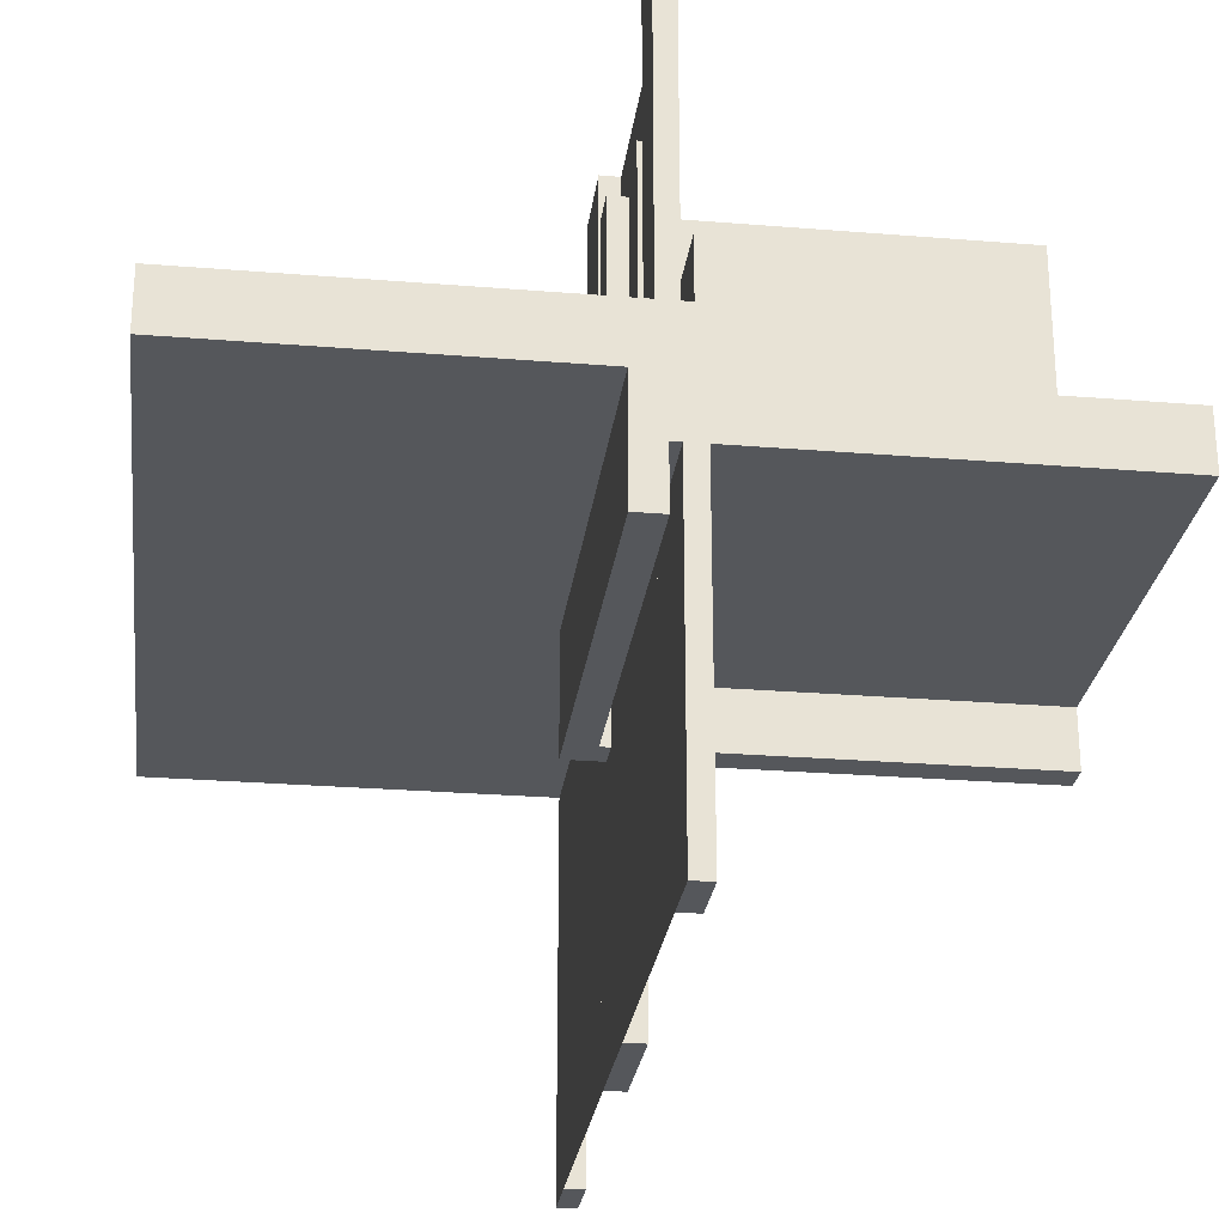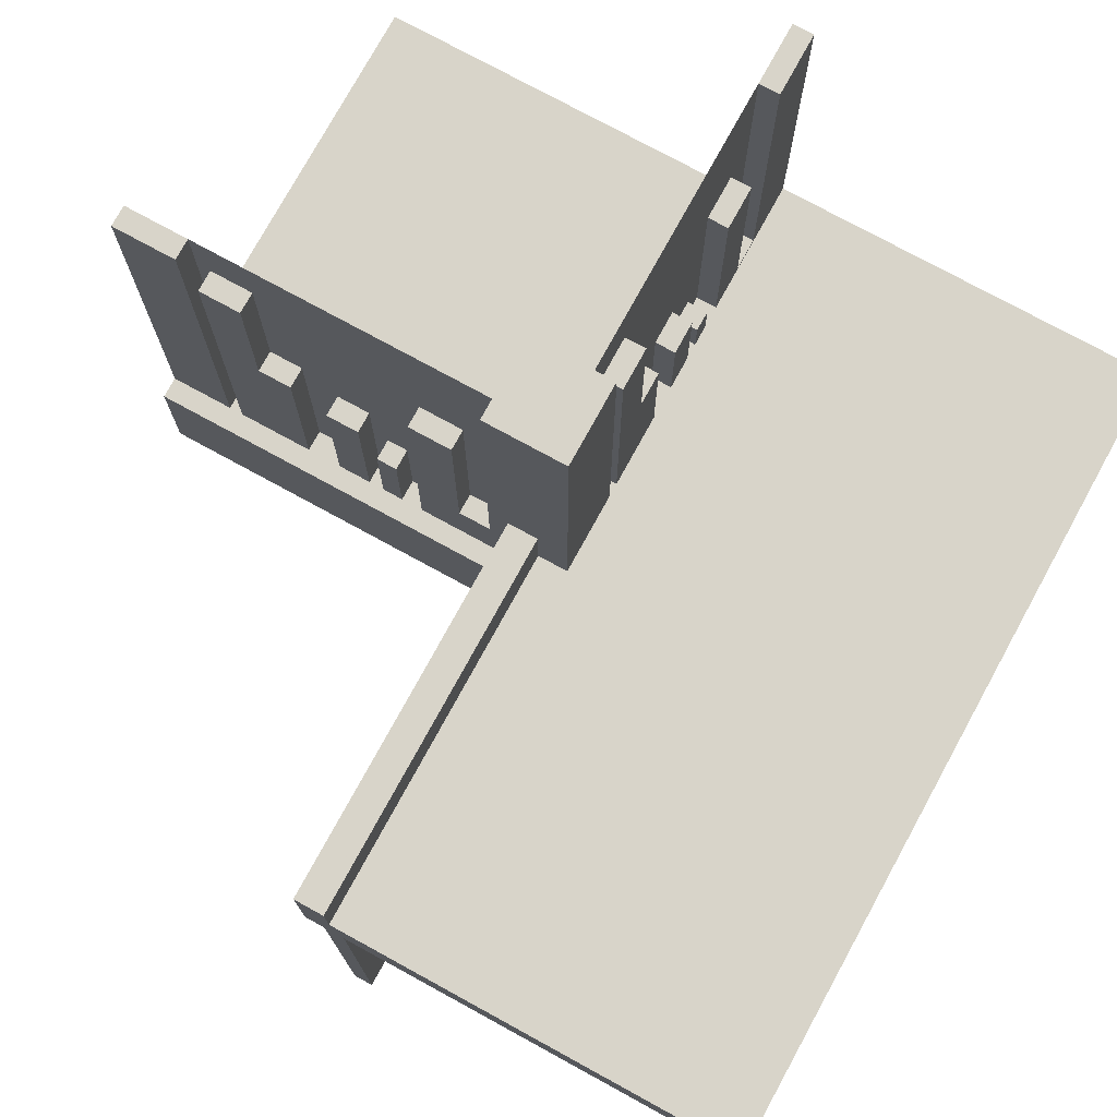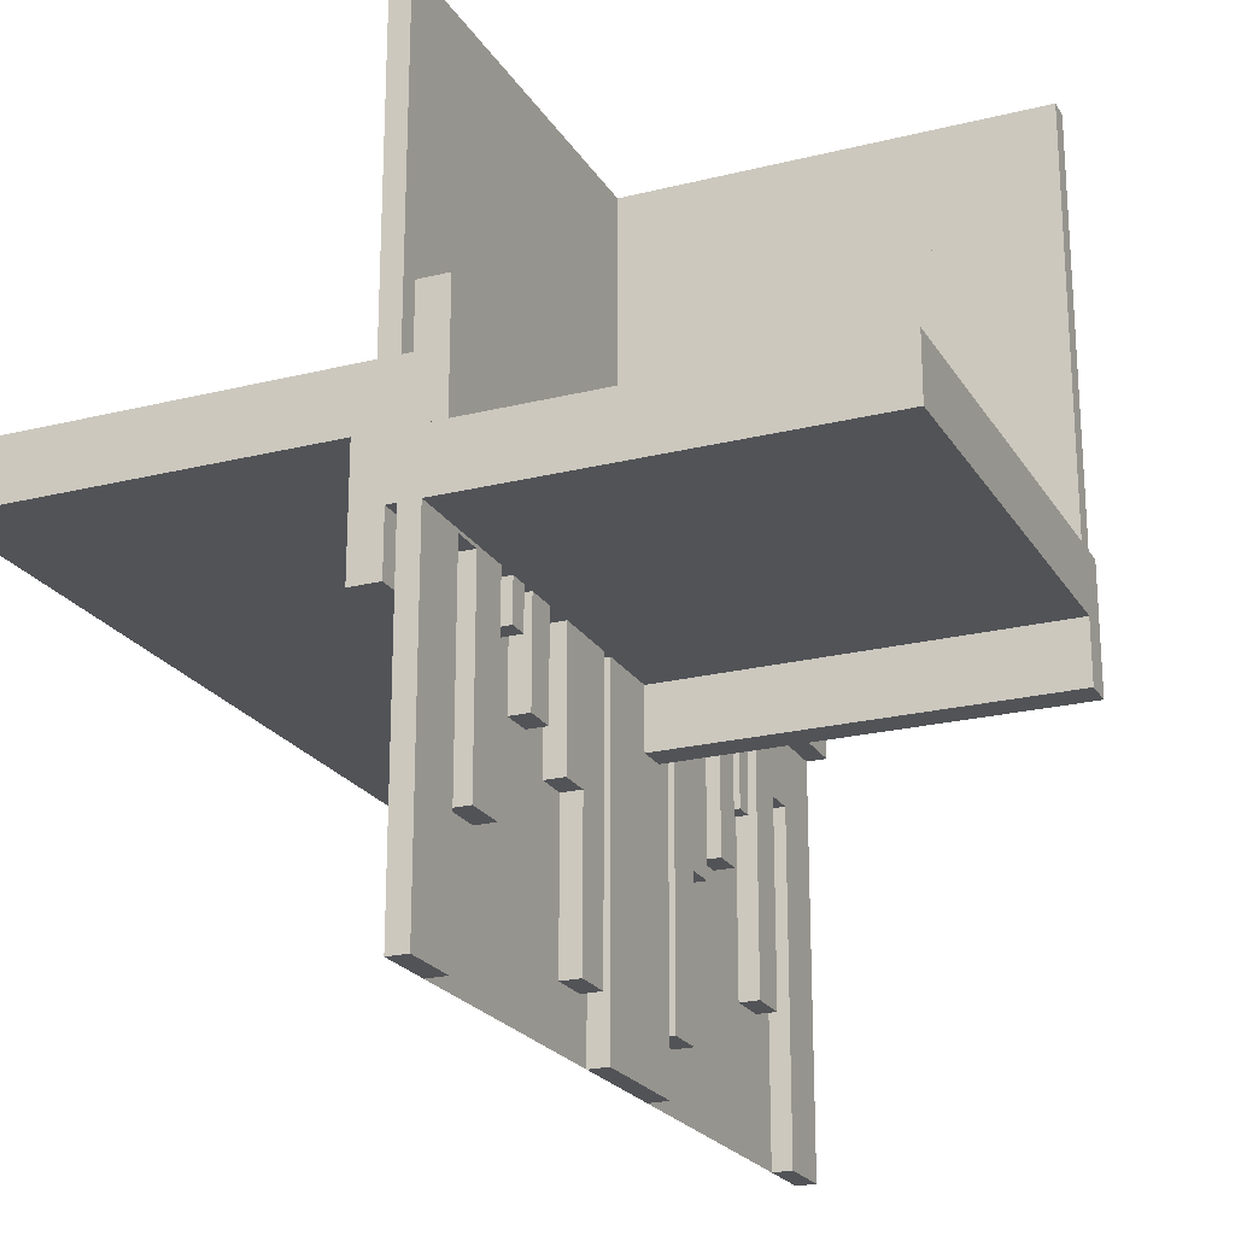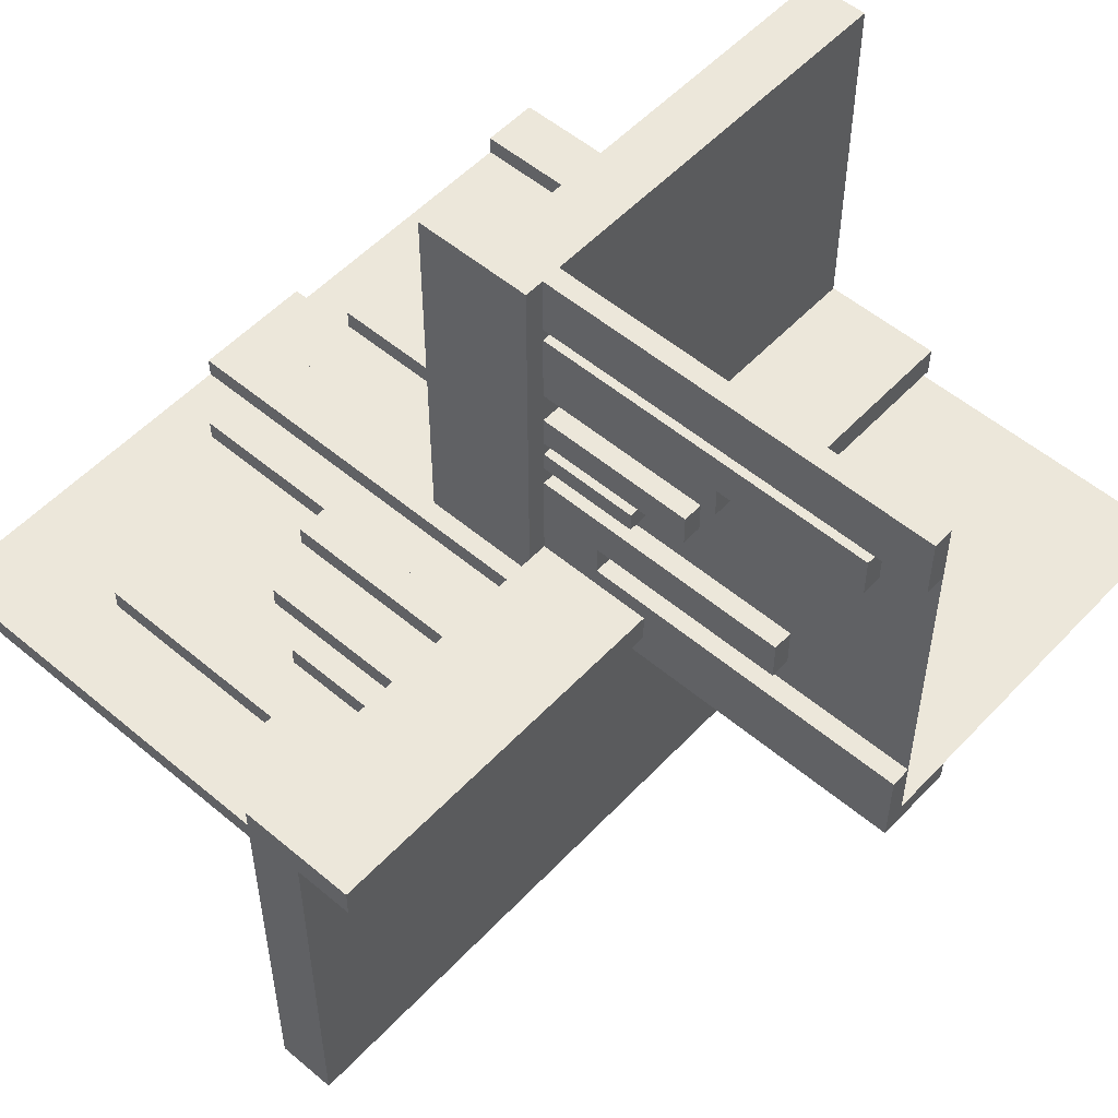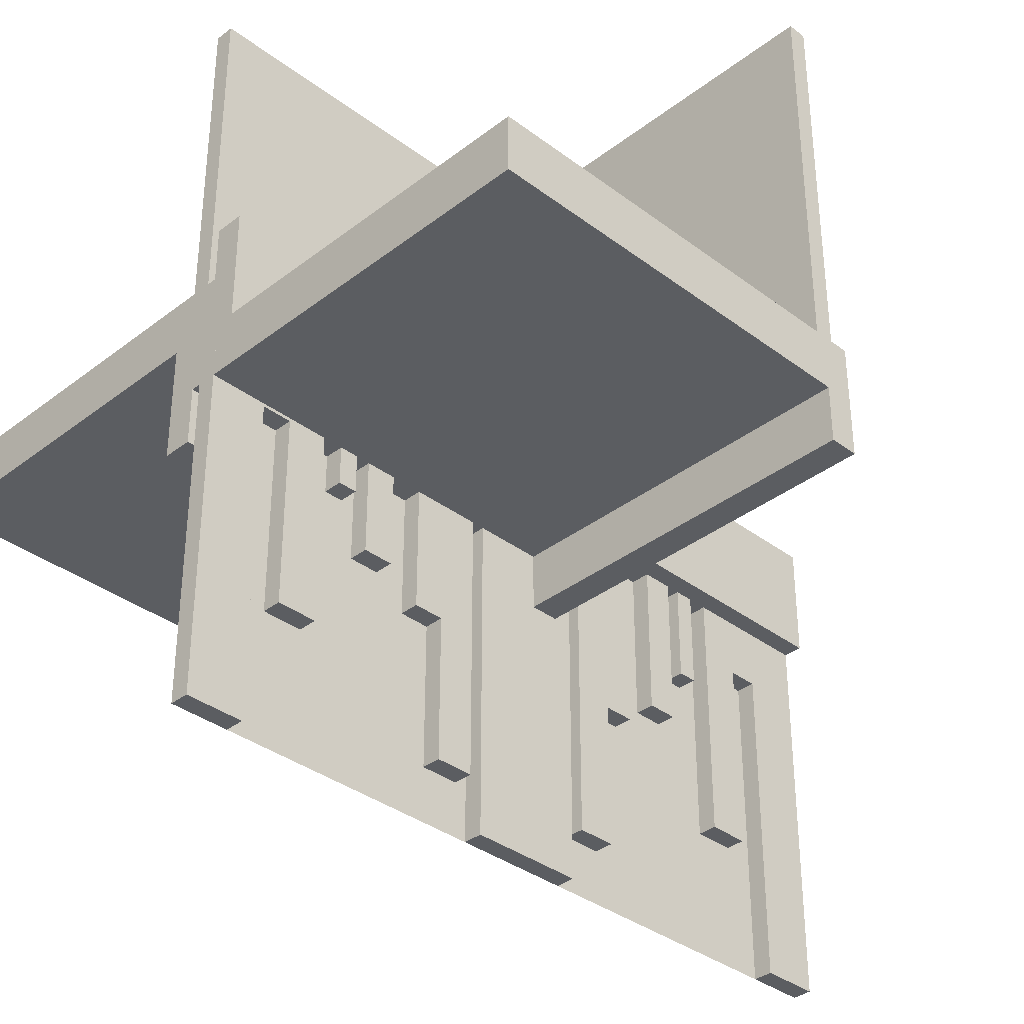
<metadata>
{"format":"obj","ext":"obj","renderer":"f3d","projection":"perspective","resolution":1024,"background":"white","views":[{"elev":-26.5,"azim":82.7,"up":"+Z"},{"elev":75.7,"azim":-61.3,"up":"+Z"},{"elev":-22.2,"azim":113.5,"up":"+Z"},{"elev":53.7,"azim":-48.1,"up":"+Y"},{"elev":-35.8,"azim":135.3,"up":"+Z"}]}
</metadata>
<code>
v 0 0 0
v 0 0 -0.5
v 0 0 0.5
v 0 0.4085 0
v 0 0.4085 0.429
v 0 0.1671 0
v 0 0.1671 0.3308
v 0 0.2371 0
v 0 0.2371 0.2
v 0 0.2771 0
v 0 0.2771 0.2
v 0 0.05 0
v 0 0.05 0.15
v 0 0.1935 0
v 0 0.1935 0.1262
v 0 -0.5 0
v 0 -0.5 0.075
v 0 0.5 0
v 0 0.5 0.5
v 0 0.425 0
v 0 0.425 0.5
v 0 0.025 0
v 0 0.025 -0.5
v 0 0.2184 0
v 0 0.2184 0.1262
v 0 0.1143 0
v 0 0.1143 0.0791
v 0 0.1143 0.3308
v 0 0.0125 0.15
v 0 0.0125 0.075
v 0 0.3185 0
v 0 0.3185 0.2384
v 0 0.3585 0
v 0 0.3585 0.2384
v 0 0.3585 0.429
v 0 0.075 0
v 0 0.075 0.0791
v 0 0.075 0.5
v 0.3065 0 0
v 0.3065 0 -0.1262
v 0.3065 0 0.1262
v 0.3065 -0.025 0
v 0.3065 -0.025 0.1262
v 0.3065 0.025 0
v 0.3065 0.025 -0.1262
v -0.075 0 0
v -0.075 0 -0.5
v -0.075 0.025 0
v -0.075 0.025 -0.5
v -0.2816 0 0
v -0.2816 0 -0.1262
v -0.2816 0.025 0
v -0.2816 0.025 -0.1262
v -0.0125 -0.0125 -0.075
v -0.0125 -0.0125 -0.15
v -0.0125 0.5 -0.075
v -0.0125 0.5 -0.15
v -0.3857 0 0
v -0.3857 0 -0.3308
v -0.3857 0 -0.0791
v -0.3857 0.025 0
v -0.3857 0.025 -0.3308
v -0.3857 0.025 -0.0791
v -0.1415 0 0
v -0.1415 0 -0.429
v -0.1415 0 -0.2384
v -0.1415 0.025 0
v -0.1415 0.025 -0.429
v -0.1415 0.025 -0.2384
v -0.1815 0 0
v -0.1815 0 -0.2384
v -0.1815 0.025 0
v -0.1815 0.025 -0.2384
v 0.2229 0 0
v 0.2229 0 0.2
v 0.2229 0 -0.2
v 0.2229 -0.025 0
v 0.2229 -0.025 0.2
v 0.2229 0.025 0
v 0.2229 0.025 -0.2
v 0.2629 0 0
v 0.2629 0 0.2
v 0.2629 0 -0.2
v 0.2629 -0.025 0
v 0.2629 -0.025 0.2
v 0.2629 0.025 0
v 0.2629 0.025 -0.2
v -0.025 0.4085 0
v -0.025 0.4085 0.429
v -0.025 0.1671 0
v -0.025 0.1671 0.3308
v -0.025 0.2371 0
v -0.025 0.2371 0.2
v -0.025 0.2771 0
v -0.025 0.2771 0.2
v -0.025 -0.025 0
v -0.025 -0.025 0.5
v -0.025 0.1935 0
v -0.025 0.1935 0.1262
v -0.025 0.5 0
v -0.025 0.5 0.5
v -0.025 0.425 0
v -0.025 0.425 0.5
v -0.025 0.2184 0
v -0.025 0.2184 0.1262
v -0.025 0.1143 0
v -0.025 0.1143 0.0791
v -0.025 0.1143 0.3308
v -0.025 0.3185 0
v -0.025 0.3185 0.2384
v -0.025 0.3585 0
v -0.025 0.3585 0.2384
v -0.025 0.3585 0.429
v -0.025 0.075 0
v -0.025 0.075 0.0791
v -0.025 0.075 0.5
v 0.3329 0 0
v 0.3329 0 0.3308
v 0.3329 0 -0.3308
v 0.3329 -0.025 0
v 0.3329 -0.025 0.3308
v 0.3329 0.025 0
v 0.3329 0.025 -0.3308
v -0.425 0 0
v -0.425 0 -0.5
v -0.425 0 -0.0791
v -0.425 0.025 0
v -0.425 0.025 -0.5
v -0.425 0.025 -0.0791
v 0.09154 0 0
v 0.09154 0 -0.429
v 0.09154 0 0.429
v 0.09154 -0.025 0
v 0.09154 -0.025 0.429
v 0.09154 0.025 0
v 0.09154 0.025 -0.429
v -0.5 0 0
v -0.5 0 -0.5
v -0.5 0.05 0
v -0.5 0.05 0.15
v -0.5 -0.5 0
v -0.5 -0.5 0.075
v -0.5 0.025 0
v -0.5 0.025 -0.5
v -0.5 0.0125 0.15
v -0.5 0.0125 0.075
v 0.5 0 0
v 0.5 0 -0.5
v 0.5 0 0.5
v 0.5 -0.0125 -0.075
v 0.5 -0.0125 -0.15
v 0.5 0.05 0
v 0.5 0.05 0.15
v 0.5 -0.025 0
v 0.5 -0.025 0.5
v 0.5 -0.5 0
v 0.5 -0.5 0.075
v 0.5 0.5 0
v 0.5 0.5 -0.075
v 0.5 0.025 0
v 0.5 0.025 -0.5
v 0.5 -0.05 0
v 0.5 -0.05 -0.15
v 0.5 0.0125 0.15
v 0.5 0.0125 0.075
v -0.09154 0 0
v -0.09154 0 -0.429
v -0.09154 0.025 0
v -0.09154 0.025 -0.429
v 0.425 0 0
v 0.425 0 0.0791
v 0.425 0 -0.5
v 0.425 0 0.5
v 0.425 0 -0.0791
v 0.425 -0.025 0
v 0.425 -0.025 0.0791
v 0.425 -0.025 0.5
v 0.425 0.025 0
v 0.425 0.025 -0.5
v 0.425 0.025 -0.0791
v -0.3329 0 0
v -0.3329 0 -0.3308
v -0.3329 0.025 0
v -0.3329 0.025 -0.3308
v -0.2629 0 0
v -0.2629 0 -0.2
v -0.2629 0.025 0
v -0.2629 0.025 -0.2
v -0.2229 0 0
v -0.2229 0 -0.2
v -0.2229 0.025 0
v -0.2229 0.025 -0.2
v 0.1815 0 0
v 0.1815 0 -0.2384
v 0.1815 0 0.2384
v 0.1815 -0.025 0
v 0.1815 -0.025 0.2384
v 0.1815 0.025 0
v 0.1815 0.025 -0.2384
v 0.1415 0 0
v 0.1415 0 -0.429
v 0.1415 0 -0.2384
v 0.1415 0 0.2384
v 0.1415 0 0.429
v 0.1415 -0.025 0
v 0.1415 -0.025 0.2384
v 0.1415 -0.025 0.429
v 0.1415 0.025 0
v 0.1415 0.025 -0.429
v 0.1415 0.025 -0.2384
v 0.3857 0 0
v 0.3857 0 0.0791
v 0.3857 0 0.3308
v 0.3857 0 -0.3308
v 0.3857 0 -0.0791
v 0.3857 -0.025 0
v 0.3857 -0.025 0.0791
v 0.3857 -0.025 0.3308
v 0.3857 0.025 0
v 0.3857 0.025 -0.3308
v 0.3857 0.025 -0.0791
v -0.05 0.5 0
v -0.05 0.5 -0.15
v -0.05 -0.05 0
v -0.05 -0.05 -0.15
v 0.2816 0 0
v 0.2816 0 -0.1262
v 0.2816 0 0.1262
v 0.2816 -0.025 0
v 0.2816 -0.025 0.1262
v 0.2816 0.025 0
v 0.2816 0.025 -0.1262
v 0.075 0 0
v 0.075 0 -0.5
v 0.075 0 0.5
v 0.075 -0.025 0
v 0.075 -0.025 0.5
v 0.075 0.025 0
v 0.075 0.025 -0.5
v -0.3065 0 0
v -0.3065 0 -0.1262
v -0.3065 0.025 0
v -0.3065 0.025 -0.1262
f 145 146 30
f 30 29 145
f 142 17 30
f 30 146 142
f 30 17 16
f 16 12 30
f 29 30 13
f 12 13 30
f 145 29 13
f 13 140 145
f 142 141 16
f 16 17 142
f 13 12 139
f 139 140 13
f 142 146 141
f 139 141 146
f 145 140 146
f 139 146 140
f 141 139 12
f 12 16 141
f 1 2 138
f 138 137 1
f 59 182 181
f 181 58 59
f 182 184 183
f 183 181 182
f 184 62 61
f 61 183 184
f 62 59 58
f 58 61 62
f 182 59 62
f 62 184 182
f 181 61 58
f 61 181 183
f 71 66 64
f 64 70 71
f 66 69 67
f 67 64 66
f 69 73 72
f 72 67 69
f 73 71 70
f 70 72 73
f 66 71 73
f 73 69 66
f 64 72 70
f 72 64 67
f 240 242 243
f 243 241 240
f 242 52 53
f 53 243 242
f 52 50 51
f 51 53 52
f 50 240 241
f 241 51 50
f 242 240 50
f 50 52 242
f 243 51 241
f 51 243 53
f 186 190 189
f 189 185 186
f 190 192 191
f 191 189 190
f 192 188 187
f 187 191 192
f 188 186 185
f 185 187 188
f 190 186 188
f 188 192 190
f 189 187 185
f 187 189 191
f 124 127 129
f 129 126 124
f 127 61 63
f 63 129 127
f 61 58 60
f 60 63 61
f 58 124 126
f 126 60 58
f 127 124 58
f 58 61 127
f 129 60 126
f 60 129 63
f 65 167 166
f 166 64 65
f 167 169 168
f 168 166 167
f 169 68 67
f 67 168 169
f 68 65 64
f 64 67 68
f 167 65 68
f 68 169 167
f 166 67 64
f 67 166 168
f 138 125 124
f 124 137 138
f 125 128 127
f 127 124 125
f 128 144 143
f 143 127 128
f 144 138 137
f 137 143 144
f 125 138 144
f 144 128 125
f 124 143 137
f 143 124 127
f 47 2 1
f 1 46 47
f 2 23 22
f 22 1 2
f 23 49 48
f 48 22 23
f 49 47 46
f 46 48 49
f 2 47 49
f 49 23 2
f 1 48 46
f 48 1 22
f 16 141 137
f 137 1 16
f 141 137 1
f 1 16 141
f 164 165 30
f 30 29 164
f 157 17 30
f 30 165 157
f 30 17 16
f 16 12 30
f 29 30 13
f 12 13 30
f 164 29 13
f 13 153 164
f 157 156 16
f 16 17 157
f 13 12 152
f 152 153 13
f 157 165 156
f 152 156 165
f 164 153 165
f 152 165 153
f 156 152 12
f 12 16 156
f 1 2 148
f 148 147 1
f 214 119 117
f 117 211 214
f 119 123 122
f 122 117 119
f 123 220 219
f 219 122 123
f 220 214 211
f 211 219 220
f 119 214 220
f 220 123 119
f 117 219 211
f 219 117 122
f 194 202 200
f 200 193 194
f 202 210 208
f 208 200 202
f 210 199 198
f 198 208 210
f 199 194 193
f 193 198 199
f 202 194 199
f 199 210 202
f 200 198 193
f 198 200 208
f 39 44 45
f 45 40 39
f 44 231 232
f 232 45 44
f 231 226 227
f 227 232 231
f 226 39 40
f 40 227 226
f 44 39 226
f 226 231 44
f 45 227 40
f 227 45 232
f 83 76 74
f 74 81 83
f 76 80 79
f 79 74 76
f 80 87 86
f 86 79 80
f 87 83 81
f 81 86 87
f 76 83 87
f 87 80 76
f 74 86 81
f 86 74 79
f 170 178 180
f 180 174 170
f 178 219 221
f 221 180 178
f 219 211 215
f 215 221 219
f 211 170 174
f 174 215 211
f 178 170 211
f 211 219 178
f 180 215 174
f 215 180 221
f 201 131 130
f 130 200 201
f 131 136 135
f 135 130 131
f 136 209 208
f 208 135 136
f 209 201 200
f 200 208 209
f 131 201 209
f 209 136 131
f 130 208 200
f 208 130 135
f 148 172 170
f 170 147 148
f 172 179 178
f 178 170 172
f 179 161 160
f 160 178 179
f 161 148 147
f 147 160 161
f 172 148 161
f 161 179 172
f 170 160 147
f 160 170 178
f 234 2 1
f 1 233 234
f 2 23 22
f 22 1 2
f 23 239 238
f 238 22 23
f 239 234 233
f 233 238 239
f 2 234 239
f 239 23 2
f 1 238 233
f 238 1 22
f 16 156 147
f 147 1 16
f 156 147 1
f 1 16 156
f 223 222 224
f 224 225 223
f 225 224 162
f 162 163 225
f 162 224 222
f 222 158 162
f 57 55 54
f 54 56 57
f 55 151 150
f 150 54 55
f 150 159 56
f 56 54 150
f 159 158 56
f 222 56 158
f 57 56 223
f 222 223 56
f 163 162 150
f 150 151 163
f 158 150 162
f 158 159 150
f 151 55 225
f 225 163 151
f 55 223 225
f 57 223 55
f 36 114 115
f 115 37 36
f 114 106 107
f 107 115 114
f 106 26 27
f 27 107 106
f 26 36 37
f 37 27 26
f 114 36 26
f 26 106 114
f 115 27 37
f 27 115 107
f 170 175 176
f 176 171 170
f 175 216 217
f 217 176 175
f 216 211 212
f 212 217 216
f 211 170 171
f 171 212 211
f 175 170 211
f 211 216 175
f 176 212 171
f 212 176 217
f 14 98 99
f 99 15 14
f 98 104 105
f 105 99 98
f 104 24 25
f 25 105 104
f 24 14 15
f 15 25 24
f 98 14 24
f 24 104 98
f 99 25 15
f 25 99 105
f 39 42 43
f 43 41 39
f 42 229 230
f 230 43 42
f 229 226 228
f 228 230 229
f 226 39 41
f 41 228 226
f 42 39 226
f 226 229 42
f 43 228 41
f 228 43 230
f 28 7 6
f 6 26 28
f 7 91 90
f 90 6 7
f 91 108 106
f 106 90 91
f 108 28 26
f 26 106 108
f 7 28 108
f 108 91 7
f 6 106 26
f 106 6 90
f 213 118 117
f 117 211 213
f 118 121 120
f 120 117 118
f 121 218 216
f 216 120 121
f 218 213 211
f 211 216 218
f 118 213 218
f 218 121 118
f 117 216 211
f 216 117 120
f 147 1 3
f 3 149 147
f 32 34 33
f 33 31 32
f 34 112 111
f 111 33 34
f 112 110 109
f 109 111 112
f 110 32 31
f 31 109 110
f 34 32 110
f 110 112 34
f 33 109 31
f 109 33 111
f 195 203 200
f 200 193 195
f 203 206 205
f 205 200 203
f 206 197 196
f 196 205 206
f 197 195 193
f 193 196 197
f 203 195 197
f 197 206 203
f 200 196 193
f 196 200 205
f 9 11 10
f 10 8 9
f 11 95 94
f 94 10 11
f 95 93 92
f 92 94 95
f 93 9 8
f 8 92 93
f 11 9 93
f 93 95 11
f 10 92 8
f 92 10 94
f 82 75 74
f 74 81 82
f 75 78 77
f 77 74 75
f 78 85 84
f 84 77 78
f 85 82 81
f 81 84 85
f 75 82 85
f 85 78 75
f 74 84 81
f 84 74 77
f 204 132 130
f 130 200 204
f 132 134 133
f 133 130 132
f 134 207 205
f 205 133 134
f 207 204 200
f 200 205 207
f 132 204 207
f 207 134 132
f 130 205 200
f 205 130 133
f 35 5 4
f 4 33 35
f 5 89 88
f 88 4 5
f 89 113 111
f 111 88 89
f 113 35 33
f 33 111 113
f 5 35 113
f 113 89 5
f 4 111 33
f 111 4 88
f 1 3 19
f 19 18 1
f 1 3 38
f 38 36 1
f 36 38 116
f 116 114 36
f 233 235 3
f 3 1 233
f 236 237 235
f 235 233 236
f 237 236 96
f 96 97 237
f 97 96 114
f 114 116 97
f 97 3 237
f 235 237 3
f 116 3 97
f 3 116 38
f 96 236 1
f 233 1 236
f 114 96 1
f 1 36 114
f 21 19 18
f 18 20 21
f 19 101 100
f 100 18 19
f 101 103 102
f 102 100 101
f 103 21 20
f 20 102 103
f 19 21 103
f 103 101 19
f 18 102 20
f 102 18 100
f 149 173 170
f 170 147 149
f 173 177 175
f 175 170 173
f 177 155 154
f 154 175 177
f 155 149 147
f 147 154 155
f 173 149 155
f 155 177 173
f 170 154 147
f 154 170 175
f 3 149 147
f 147 1 3
f 19 3 1
f 1 18 19

</code>
